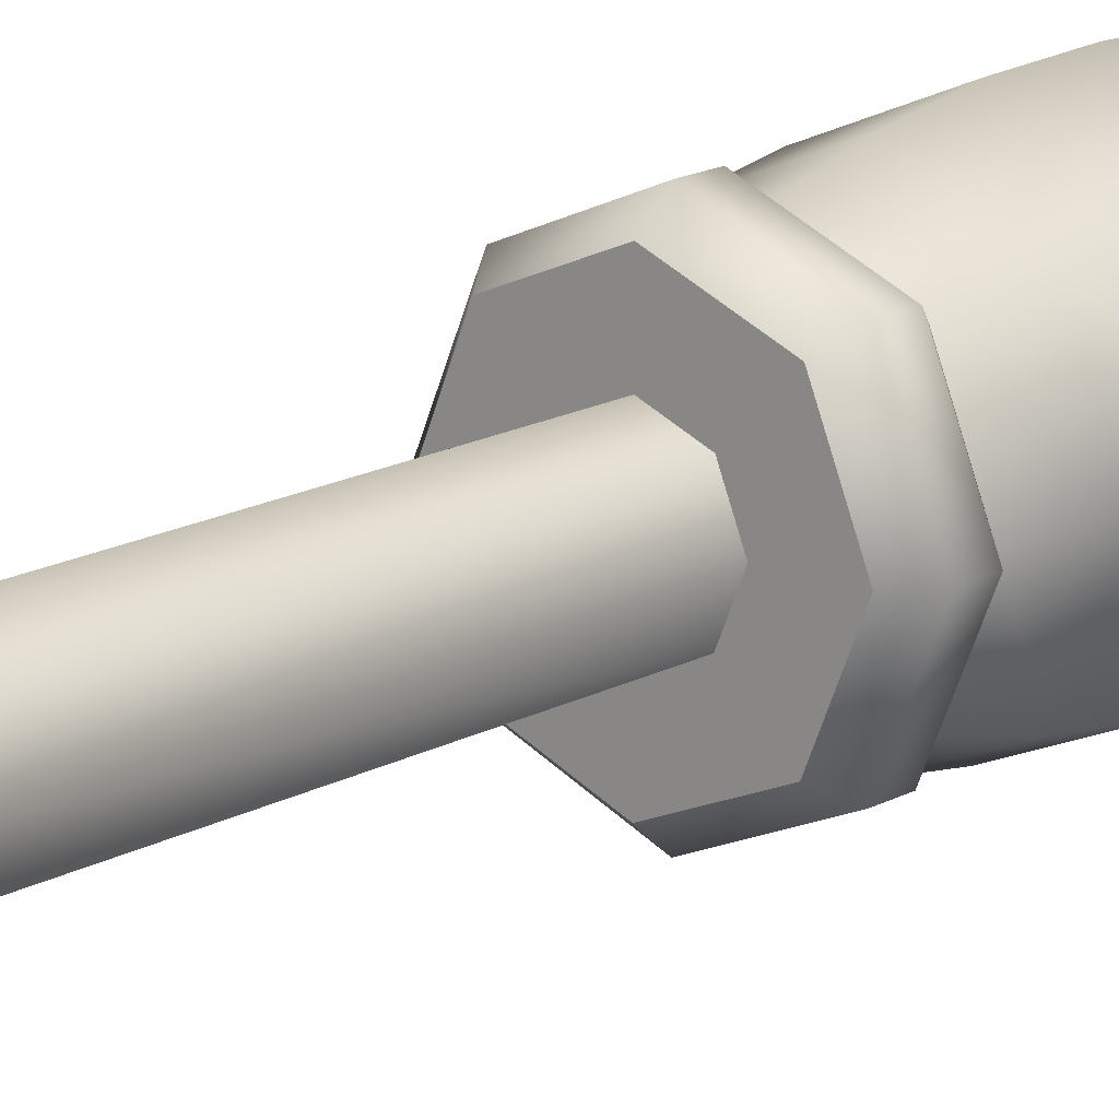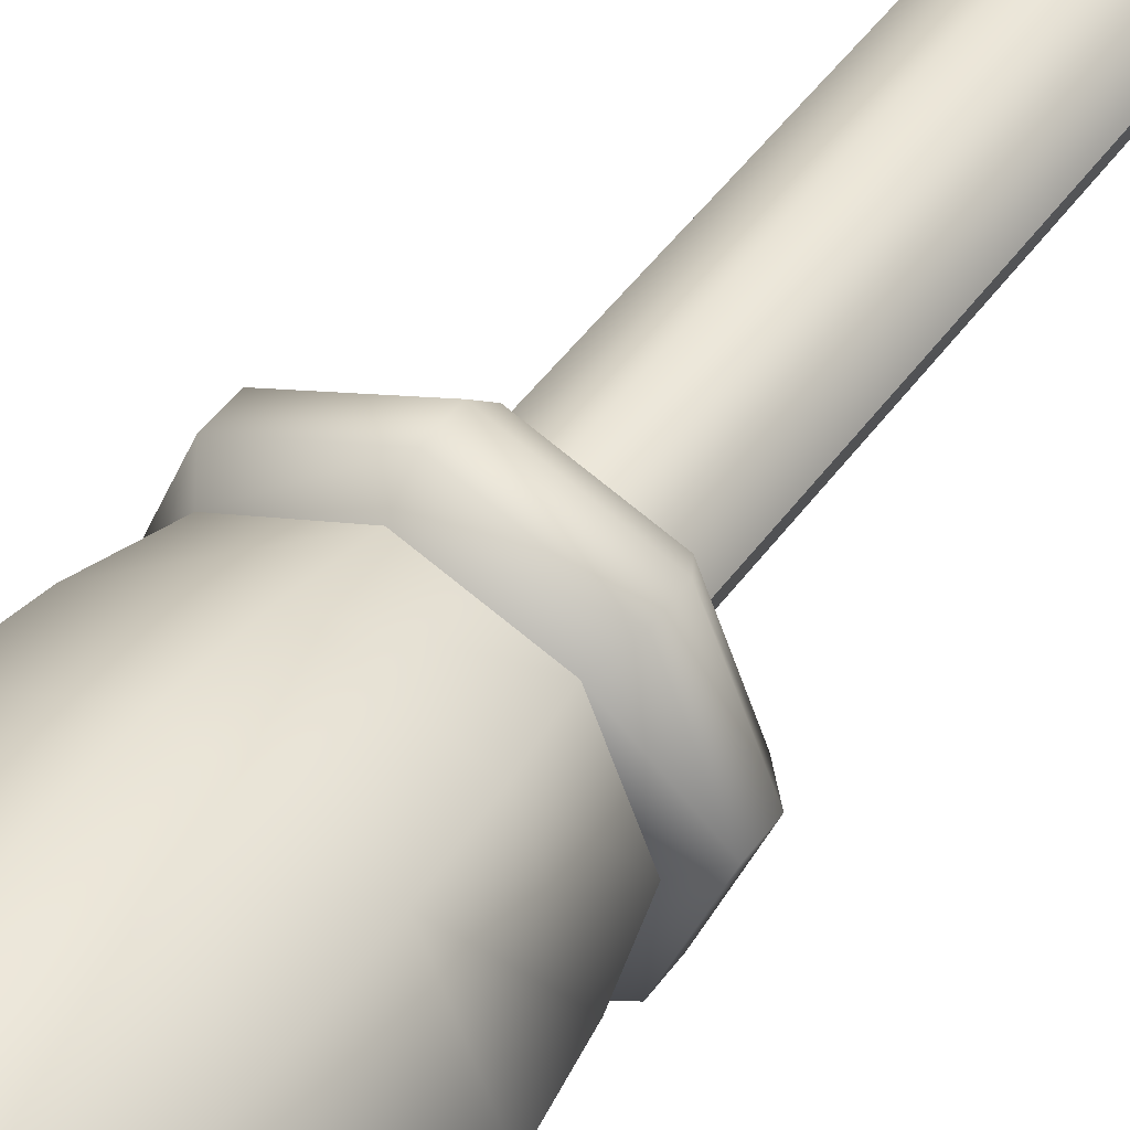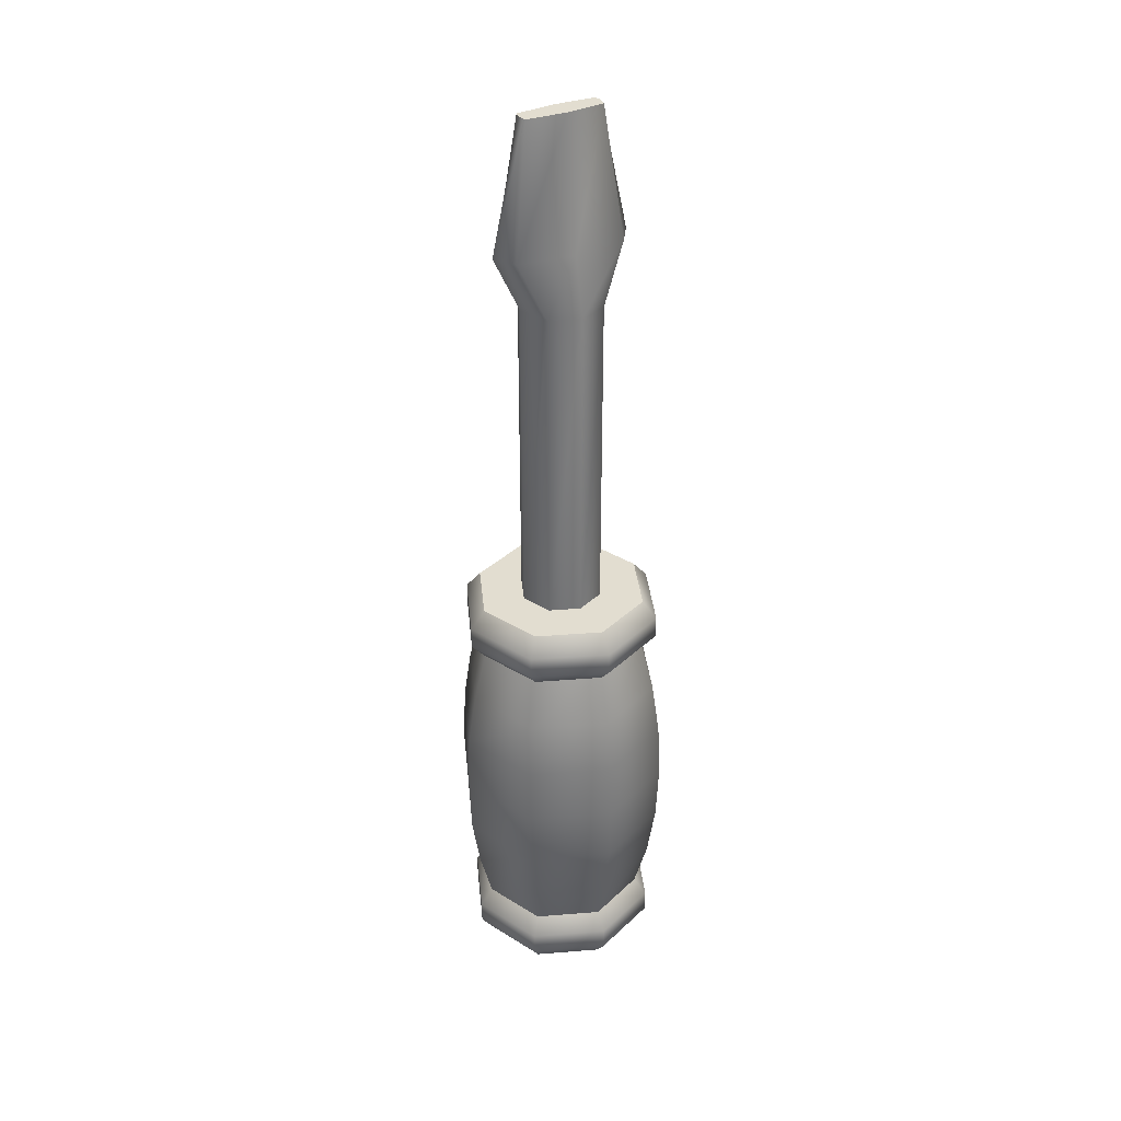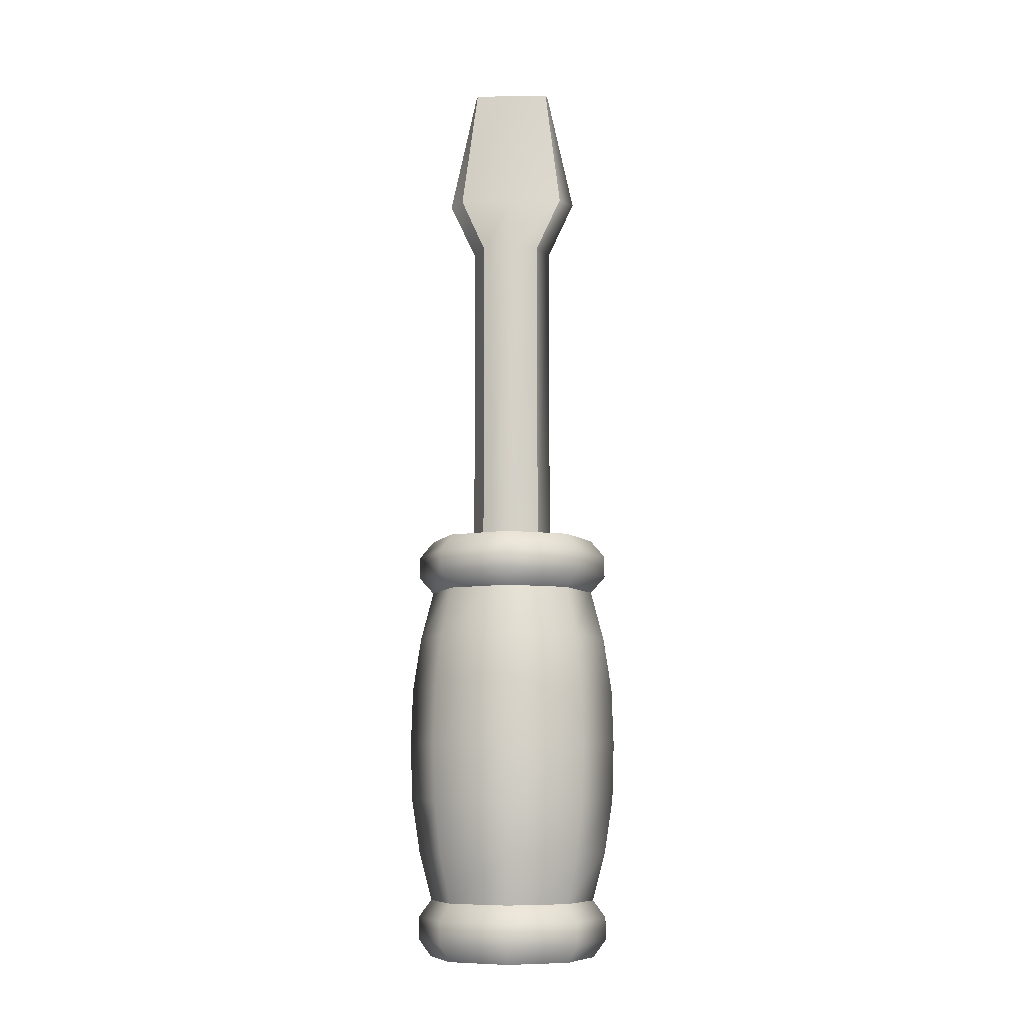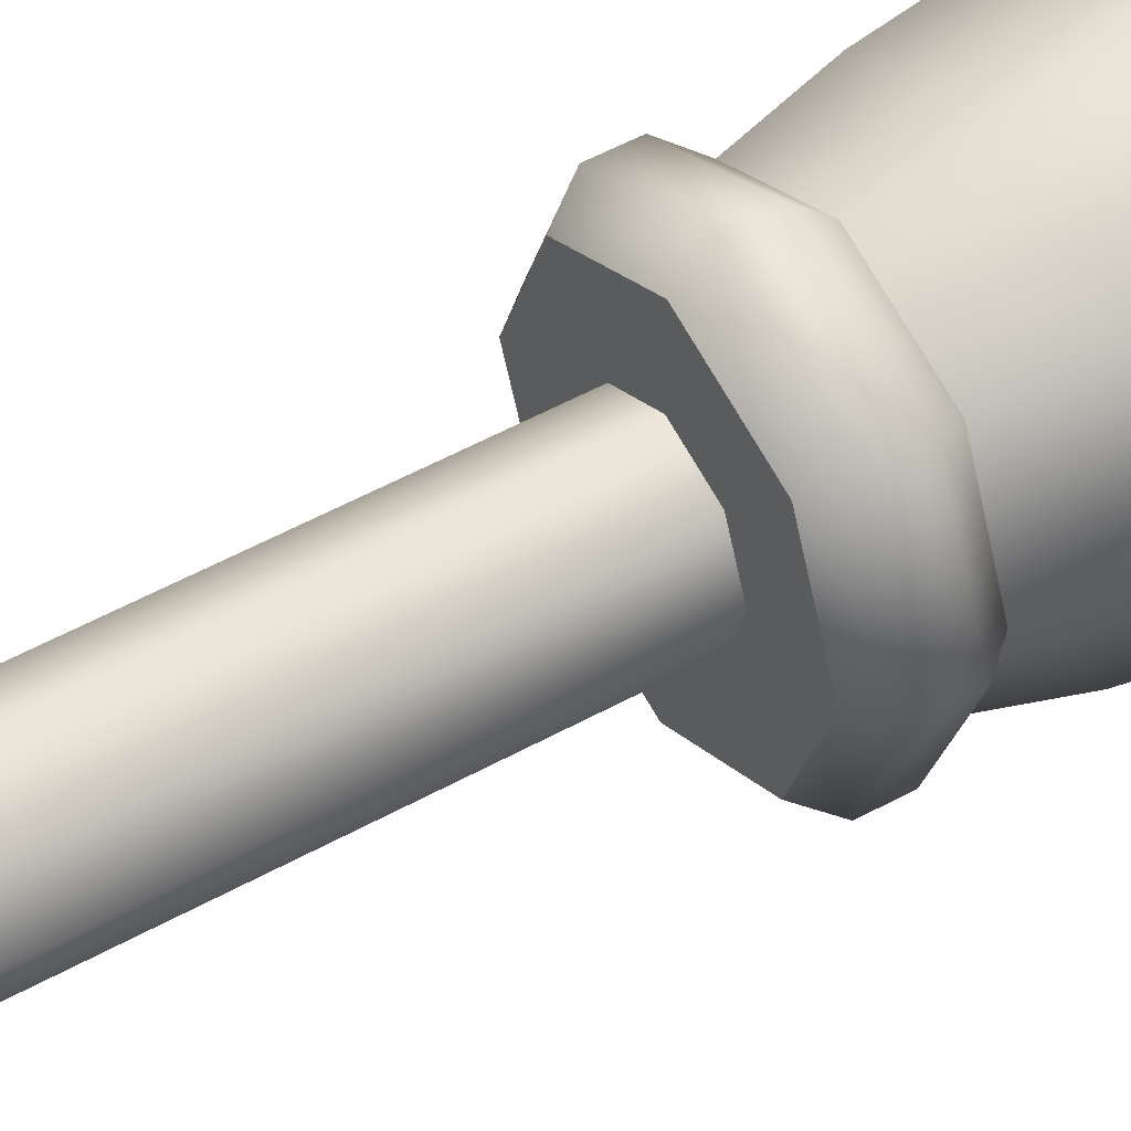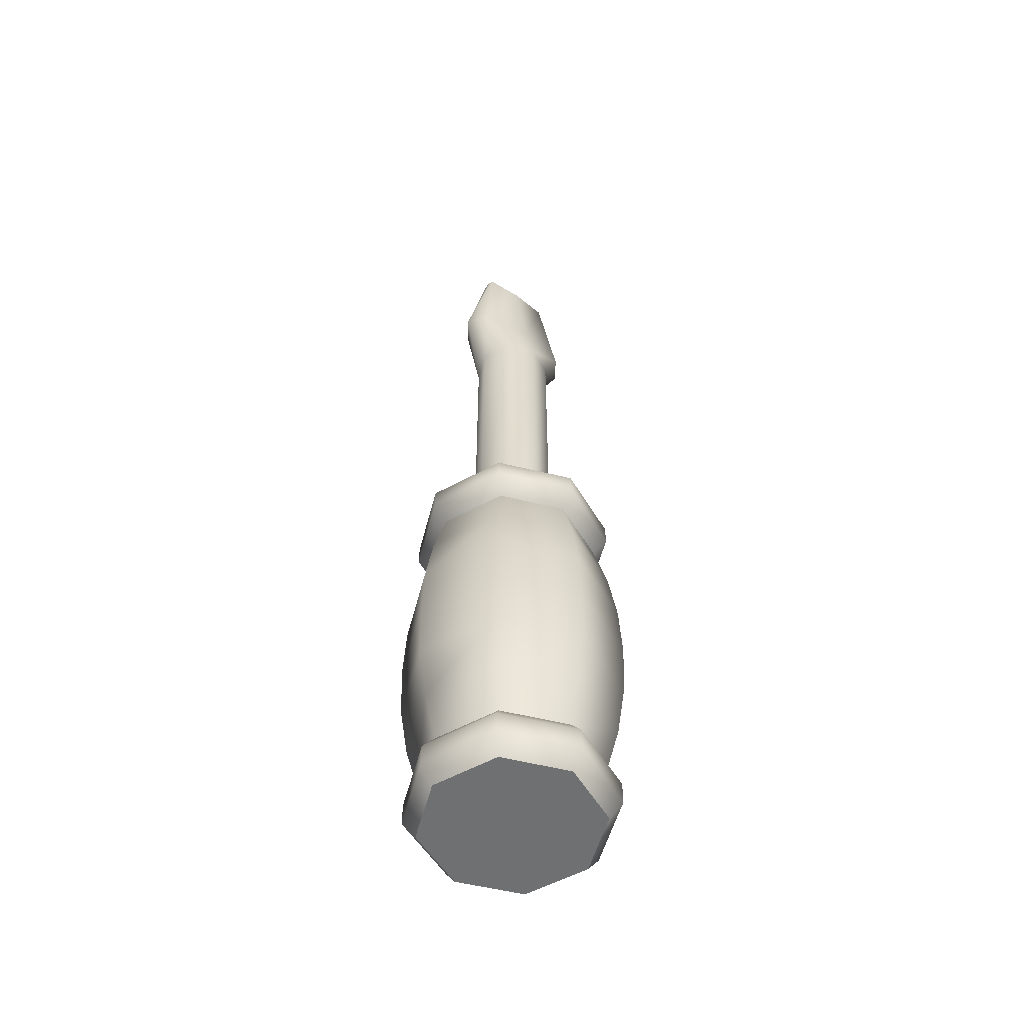
<metadata>
{"format":"obj","ext":"obj","renderer":"f3d","projection":"perspective","resolution":1024,"background":"white","views":[{"elev":15.7,"azim":-139.5,"up":"+Z"},{"elev":43.3,"azim":32.0,"up":"+Z"},{"elev":35.0,"azim":-28.3,"up":"+Y"},{"elev":-8.7,"azim":-176.9,"up":"+Y"},{"elev":46.9,"azim":-122.9,"up":"+Z"},{"elev":-54.3,"azim":-37.2,"up":"+Y"}]}
</metadata>
<code>
g driver
v 0.0004784 -0.4896 0.08855
v -0.08855 -0.4896 -0.0004784
v -0.0627 -0.4896 0.0627
v 0.08855 -0.4896 -0.0004784
v 0.0627 -0.4896 0.0627
v 0.0004784 -0.4896 -0.08855
v -0.0627 -0.4896 -0.0627
v 0.0627 -0.4896 -0.0627
v 0.0004784 -0.03398 -0.08855
v -0.08855 -0.03398 -0.0004784
v -0.0627 -0.03398 -0.0627
v 0.08855 -0.03398 -0.0004784
v 0.0627 -0.03398 -0.0627
v 0.0004784 -0.03398 0.08855
v -0.0627 -0.03398 0.0627
v 0.0627 -0.03398 0.0627
v 0.0004784 -0.05408 -0.0426
v -0.03015 0.2991 -0.03015
v -0.03015 -0.05408 -0.03015
v 0.0004784 0.2991 -0.0426
v 0.03015 -0.05408 -0.03015
v -0.056 0.3585 -0.02058
v 0.03015 0.2991 -0.03015
v 0.0004784 0.3585 -0.0292
v -0.03973 0.4896 -0.008136
v 0.056 0.3585 -0.02058
v 0.0004784 0.4896 -0.01101
v 0.03973 0.4896 -0.008136
v -0.03015 -0.05408 -0.03015
v -0.0426 0.2991 -0.0004784
v -0.0426 -0.05408 -0.0004784
v -0.03015 0.2991 -0.03015
v -0.07036 0.3585 -0.0004784
v -0.056 0.3585 -0.02058
v -0.04164 0.4896 -0.0004784
v -0.03973 0.4896 -0.008136
v 0.03015 -0.05408 0.03015
v 0.0426 0.2991 -0.0004784
v 0.0426 -0.05408 -0.0004784
v 0.03015 0.2991 0.03015
v 0.07036 0.3585 -0.0004784
v 0.0004784 -0.05408 0.0426
v 0.056 0.3585 0.02058
v 0.04164 0.4896 -0.0004784
v 0.03973 0.4896 0.008137
v 0.0004784 0.2991 0.0426
v -0.03015 -0.05408 0.03015
v 0.0004784 0.3585 0.0292
v 0.0004784 0.4896 0.01101
v -0.03015 0.2991 0.03015
v -0.0426 -0.05408 -0.0004784
v -0.0426 0.2991 -0.0004784
v -0.056 0.3585 0.02058
v -0.03973 0.4896 0.008137
v -0.07036 0.3585 -0.0004784
v -0.04164 0.4896 -0.0004784
v 0.0426 -0.05408 -0.0004784
v 0.03015 0.2991 -0.03015
v 0.03015 -0.05408 -0.03015
v 0.0426 0.2991 -0.0004784
v 0.056 0.3585 -0.02058
v 0.07036 0.3585 -0.0004784
v 0.03973 0.4896 -0.008136
v 0.04164 0.4896 -0.0004784
v -0.03973 0.4896 -0.008136
v -0.03973 0.4896 0.008137
v -0.04164 0.4896 -0.0004784
v 0.03973 0.4896 -0.008136
v 0.0004784 0.4896 -0.01101
v 0.03973 0.4896 0.008137
v 0.0004784 0.4896 0.01101
v 0.04164 0.4896 -0.0004784
v 0.08855 -0.09237 -0.0004784
v 0.07323 -0.07514 -0.07323
v 0.0627 -0.09237 -0.0627
v 0.1039 -0.07514 -0.0004784
v 0.07323 -0.05217 -0.07323
v 0.0627 -0.09237 0.0627
v 0.1039 -0.05217 -0.0004784
v 0.0627 -0.03398 -0.0627
v 0.08855 -0.03398 -0.0004784
v 0.07323 -0.07514 0.07323
v 0.0004784 -0.09237 0.08855
v 0.07323 -0.05217 0.07323
v 0.0627 -0.03398 0.0627
v 0.0004784 -0.07514 0.1039
v -0.0627 -0.09237 0.0627
v 0.0004784 -0.05217 0.1039
v 0.0004784 -0.03398 0.08855
v -0.07323 -0.07514 0.07323
v -0.08855 -0.09237 -0.0004784
v -0.07323 -0.05217 0.07323
v -0.0627 -0.03398 0.0627
v -0.1039 -0.07514 -0.0004784
v -0.0627 -0.09237 -0.0627
v -0.1039 -0.05217 -0.0004784
v -0.08855 -0.03398 -0.0004784
v -0.07323 -0.07514 -0.07323
v 0.0004784 -0.09237 -0.08855
v -0.07323 -0.05217 -0.07323
v -0.0627 -0.03398 -0.0627
v 0.0004784 -0.07514 -0.1039
v 0.0627 -0.09237 -0.0627
v 0.07323 -0.07514 -0.07323
v 0.0004784 -0.05217 -0.1039
v 0.0004784 -0.03398 -0.08855
v 0.07323 -0.05217 -0.07323
v 0.0627 -0.03398 -0.0627
v 0.08855 -0.4293 -0.0004784
v 0.07227 -0.3776 -0.07227
v 0.0627 -0.4293 -0.0627
v 0.1019 -0.3776 -0.0004784
v 0.07802 -0.3212 -0.07802
v 0.0627 -0.4293 0.0627
v 0.1106 -0.3212 -0.0004784
v 0.07993 -0.2609 -0.07993
v 0.07227 -0.3776 0.07227
v 0.0004784 -0.4293 0.08855
v 0.1125 -0.2609 -0.0004784
v 0.07802 -0.2005 -0.07802
v 0.0004784 -0.3776 0.1019
v -0.0627 -0.4293 0.0627
v 0.07802 -0.3212 0.07802
v 0.1106 -0.2005 -0.0004784
v 0.07227 -0.1441 -0.07227
v -0.07227 -0.3776 0.07227
v -0.08855 -0.4293 -0.0004784
v 0.07993 -0.2609 0.07993
v 0.0004784 -0.3212 0.1106
v 0.1019 -0.1441 -0.0004784
v 0.0627 -0.09237 -0.0627
v 0.08855 -0.09237 -0.0004784
v -0.1019 -0.3776 -0.0004784
v -0.0627 -0.4293 -0.0627
v -0.07802 -0.3212 0.07802
v 0.0004784 -0.2609 0.1125
v 0.07802 -0.2005 0.07802
v 0.07227 -0.1441 0.07227
v 0.0627 -0.09237 0.0627
v -0.07227 -0.3776 -0.07227
v 0.0004784 -0.4293 -0.08855
v -0.1106 -0.3212 -0.0004784
v -0.07993 -0.2609 0.07993
v 0.0004784 -0.2005 0.1106
v 0.0004784 -0.1441 0.1019
v 0.0004784 -0.09237 0.08855
v 0.0004784 -0.3776 -0.1019
v 0.0627 -0.4293 -0.0627
v 0.07227 -0.3776 -0.07227
v -0.07802 -0.3212 -0.07802
v 0.0004784 -0.3212 -0.1106
v 0.07802 -0.3212 -0.07802
v -0.1125 -0.2609 -0.0004784
v -0.07802 -0.2005 0.07802
v -0.07227 -0.1441 0.07227
v -0.0627 -0.09237 0.0627
v 0.0004784 -0.2609 -0.1125
v 0.07993 -0.2609 -0.07993
v -0.07993 -0.2609 -0.07993
v -0.1106 -0.2005 -0.0004784
v -0.1019 -0.1441 -0.0004784
v -0.08855 -0.09237 -0.0004784
v -0.07802 -0.2005 -0.07802
v 0.0004784 -0.2005 -0.1106
v 0.07802 -0.2005 -0.07802
v -0.07227 -0.1441 -0.07227
v -0.0627 -0.09237 -0.0627
v 0.0004784 -0.1441 -0.1019
v 0.07227 -0.1441 -0.07227
v 0.0004784 -0.09237 -0.08855
v 0.0627 -0.09237 -0.0627
v 0.08855 -0.4896 -0.0004784
v 0.07227 -0.4714 -0.07227
v 0.0627 -0.4896 -0.0627
v 0.1019 -0.4714 -0.0004784
v 0.07227 -0.4475 -0.07227
v 0.0627 -0.4896 0.0627
v 0.1019 -0.4475 -0.0004784
v 0.0627 -0.4293 -0.0627
v 0.08855 -0.4293 -0.0004784
v 0.07227 -0.4714 0.07227
v 0.0004784 -0.4896 0.08855
v 0.07227 -0.4475 0.07227
v 0.0627 -0.4293 0.0627
v 0.0004784 -0.4714 0.1019
v -0.0627 -0.4896 0.0627
v 0.0004784 -0.4475 0.1019
v 0.0004784 -0.4293 0.08855
v -0.07227 -0.4714 0.07227
v -0.08855 -0.4896 -0.0004784
v -0.07227 -0.4475 0.07227
v -0.0627 -0.4293 0.0627
v -0.1019 -0.4714 -0.0004784
v -0.0627 -0.4896 -0.0627
v -0.1019 -0.4475 -0.0004784
v -0.08855 -0.4293 -0.0004784
v -0.07227 -0.4714 -0.07227
v 0.0004784 -0.4896 -0.08855
v -0.07227 -0.4475 -0.07227
v -0.0627 -0.4293 -0.0627
v 0.0004784 -0.4714 -0.1019
v 0.0627 -0.4896 -0.0627
v 0.07227 -0.4714 -0.07227
v 0.0004784 -0.4475 -0.1019
v 0.0004784 -0.4293 -0.08855
v 0.07227 -0.4475 -0.07227
v 0.0627 -0.4293 -0.0627
g driver_0
f 3 2 1
f 2 4 1
f 1 4 5
f 6 4 2
f 7 6 2
f 8 4 6
f 11 10 9
f 10 12 9
f 9 12 13
f 14 12 10
f 15 14 10
f 16 12 14
f 19 18 17
f 20 17 18
f 17 20 21
f 18 22 20
f 23 21 20
f 24 20 22
f 20 24 23
f 22 25 24
f 26 23 24
f 27 24 25
f 24 27 26
f 28 26 27
f 31 30 29
f 32 29 30
f 30 33 32
f 34 32 33
f 33 35 34
f 36 34 35
f 39 38 37
f 40 37 38
f 38 41 40
f 37 40 42
f 43 40 41
f 41 44 43
f 45 43 44
f 46 42 40
f 40 43 46
f 42 46 47
f 43 45 48
f 48 46 43
f 49 48 45
f 50 47 46
f 46 48 50
f 47 50 51
f 52 51 50
f 48 49 53
f 53 50 48
f 50 53 52
f 54 53 49
f 55 52 53
f 53 54 55
f 56 55 54
f 59 58 57
f 60 57 58
f 58 61 60
f 62 60 61
f 61 63 62
f 64 62 63
f 67 66 65
f 66 68 65
f 65 68 69
f 70 68 66
f 71 70 66
f 72 68 70
f 75 74 73
f 76 73 74
f 74 77 76
f 73 76 78
f 79 76 77
f 77 80 79
f 81 79 80
f 82 78 76
f 76 79 82
f 78 82 83
f 79 81 84
f 84 82 79
f 85 84 81
f 86 83 82
f 82 84 86
f 83 86 87
f 84 85 88
f 88 86 84
f 89 88 85
f 90 87 86
f 86 88 90
f 87 90 91
f 88 89 92
f 92 90 88
f 93 92 89
f 94 91 90
f 90 92 94
f 91 94 95
f 92 93 96
f 96 94 92
f 97 96 93
f 98 95 94
f 94 96 98
f 95 98 99
f 96 97 100
f 100 98 96
f 101 100 97
f 102 99 98
f 98 100 102
f 99 102 103
f 104 103 102
f 100 101 105
f 105 102 100
f 102 105 104
f 106 105 101
f 107 104 105
f 105 106 107
f 108 107 106
f 111 110 109
f 112 109 110
f 110 113 112
f 109 112 114
f 115 112 113
f 113 116 115
f 117 114 112
f 112 115 117
f 114 117 118
f 119 115 116
f 116 120 119
f 121 118 117
f 118 121 122
f 123 117 115
f 115 119 123
f 117 123 121
f 124 119 120
f 120 125 124
f 126 122 121
f 122 126 127
f 128 123 119
f 119 124 128
f 129 121 123
f 121 129 126
f 123 128 129
f 130 124 125
f 125 131 130
f 132 130 131
f 133 127 126
f 127 133 134
f 135 126 129
f 126 135 133
f 136 129 128
f 129 136 135
f 137 128 124
f 124 130 137
f 128 137 136
f 130 132 138
f 138 137 130
f 139 138 132
f 140 134 133
f 134 140 141
f 142 133 135
f 133 142 140
f 143 135 136
f 135 143 142
f 144 136 137
f 137 138 144
f 136 144 143
f 138 139 145
f 145 144 138
f 146 145 139
f 147 141 140
f 141 147 148
f 149 148 147
f 150 140 142
f 140 150 147
f 147 151 149
f 151 147 150
f 152 149 151
f 153 142 143
f 142 153 150
f 154 143 144
f 144 145 154
f 143 154 153
f 145 146 155
f 155 154 145
f 156 155 146
f 151 157 152
f 158 152 157
f 150 159 151
f 159 150 153
f 157 151 159
f 160 153 154
f 154 155 160
f 153 160 159
f 155 156 161
f 161 160 155
f 162 161 156
f 163 159 160
f 159 163 157
f 160 161 163
f 157 164 158
f 164 157 163
f 165 158 164
f 161 162 166
f 166 163 161
f 163 166 164
f 167 166 162
f 164 168 165
f 168 164 166
f 166 167 168
f 169 165 168
f 170 168 167
f 168 170 169
f 171 169 170
f 174 173 172
f 175 172 173
f 173 176 175
f 172 175 177
f 178 175 176
f 176 179 178
f 180 178 179
f 181 177 175
f 175 178 181
f 177 181 182
f 178 180 183
f 183 181 178
f 184 183 180
f 185 182 181
f 181 183 185
f 182 185 186
f 183 184 187
f 187 185 183
f 188 187 184
f 189 186 185
f 185 187 189
f 186 189 190
f 187 188 191
f 191 189 187
f 192 191 188
f 193 190 189
f 189 191 193
f 190 193 194
f 191 192 195
f 195 193 191
f 196 195 192
f 197 194 193
f 193 195 197
f 194 197 198
f 195 196 199
f 199 197 195
f 200 199 196
f 201 198 197
f 197 199 201
f 198 201 202
f 203 202 201
f 199 200 204
f 204 201 199
f 201 204 203
f 205 204 200
f 206 203 204
f 204 205 206
f 207 206 205

</code>
